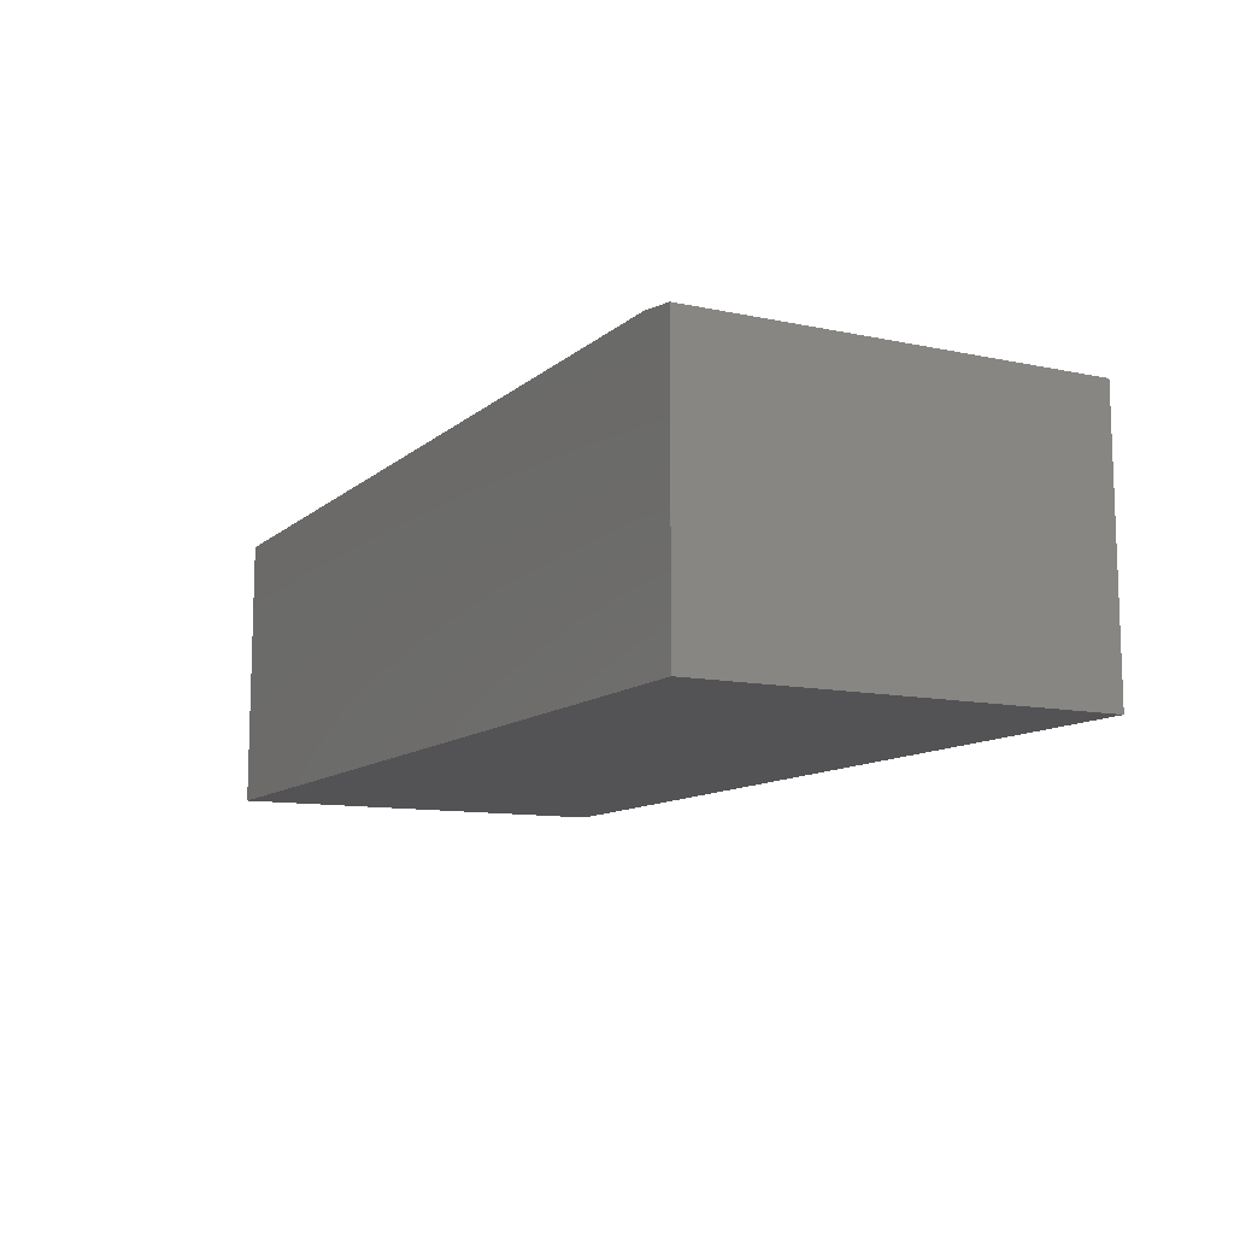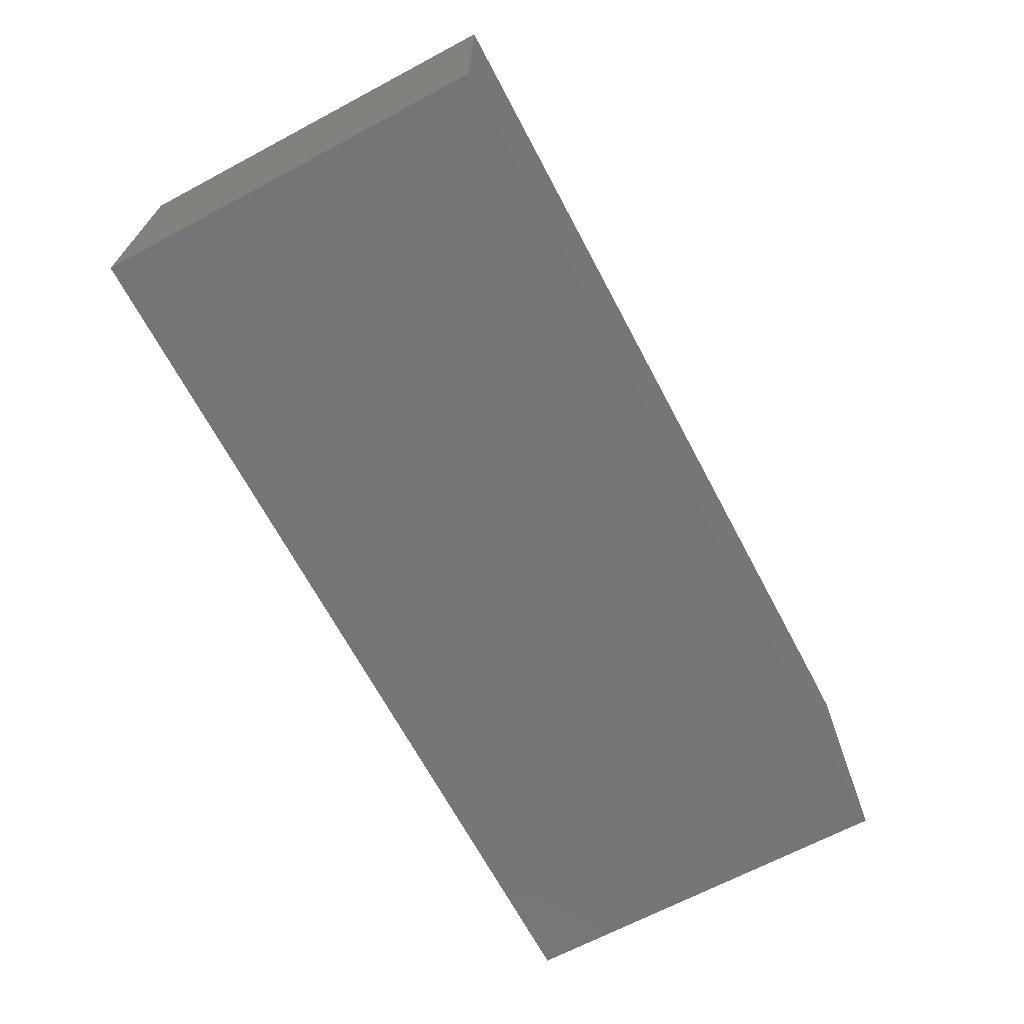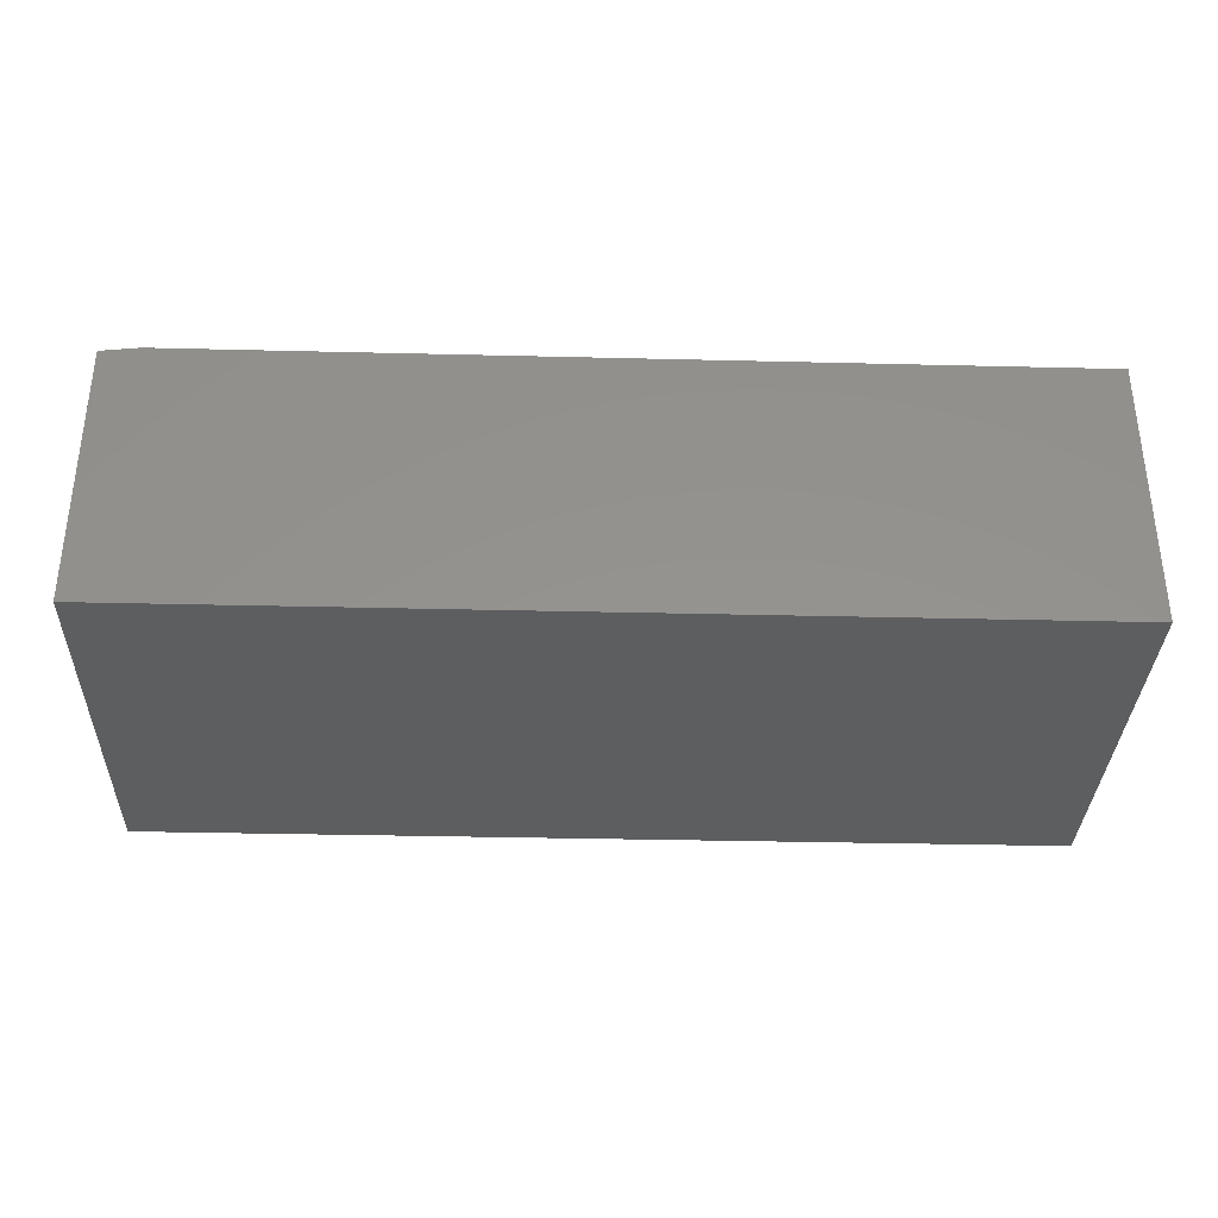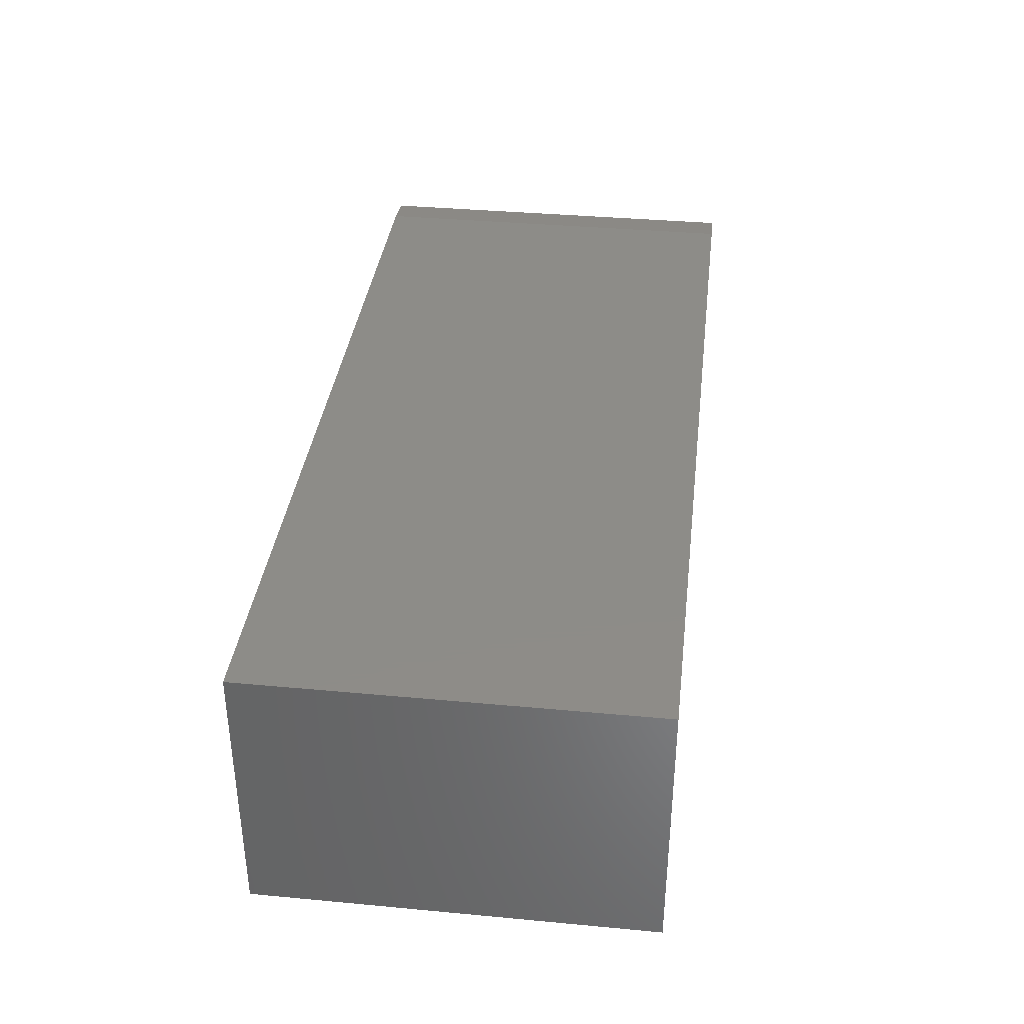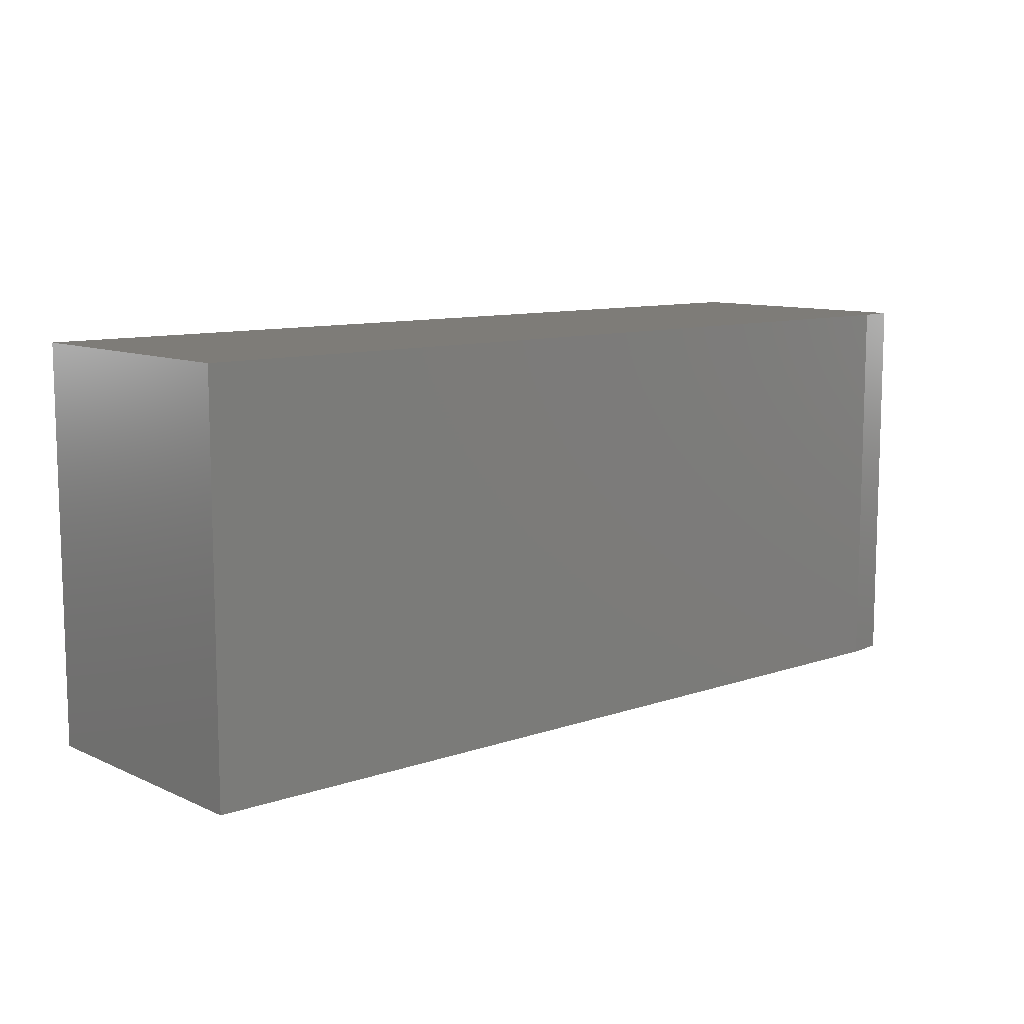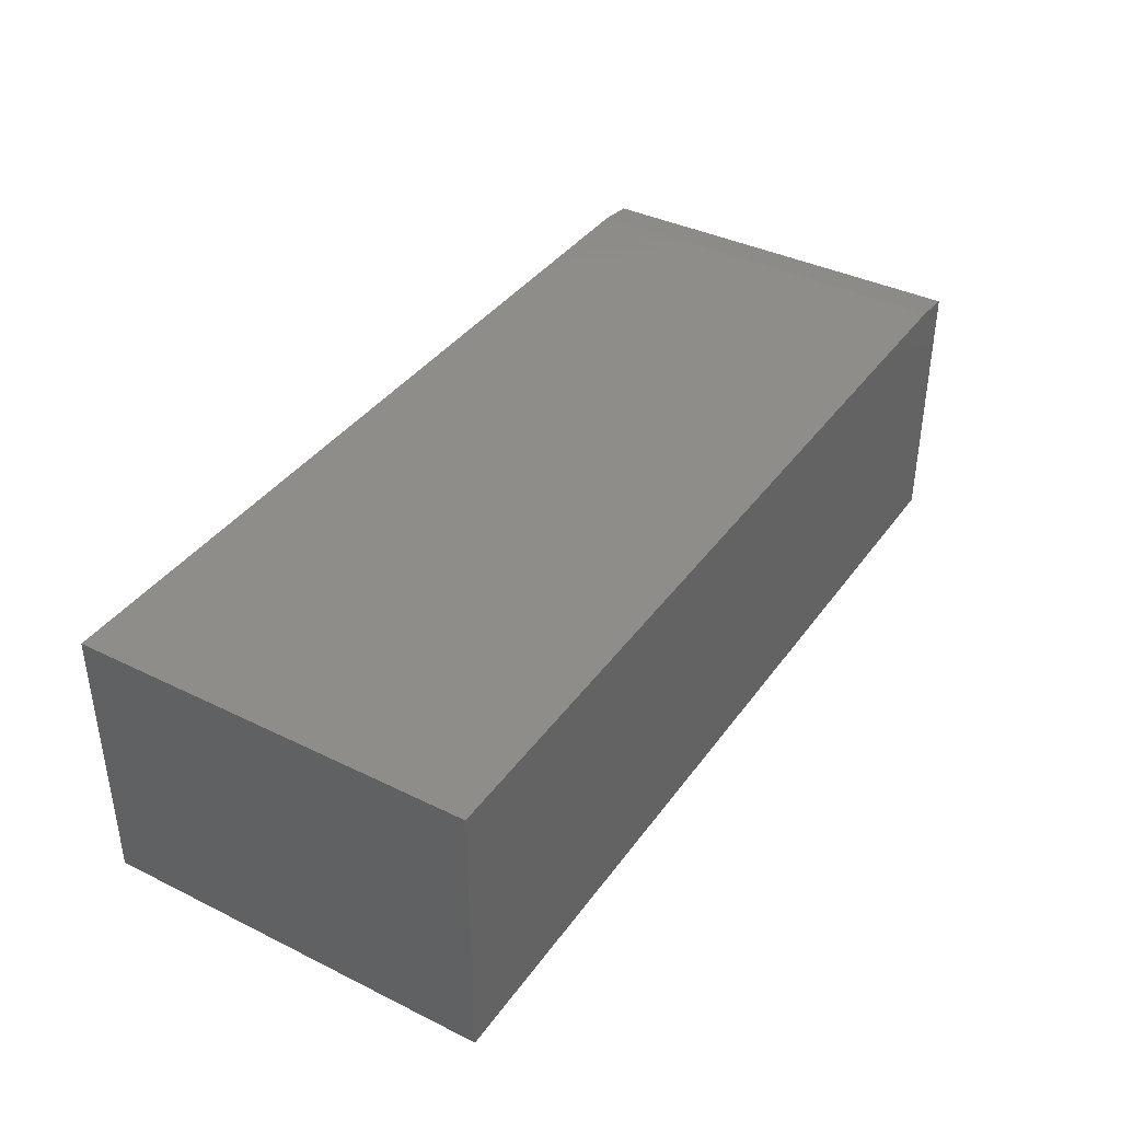
<metadata>
{"format":"stl","ext":"stl","renderer":"f3d","projection":"perspective","resolution":1024,"background":"white","views":[{"elev":-10.8,"azim":-117.6,"up":"+Y"},{"elev":-67.7,"azim":118.0,"up":"+Y"},{"elev":-33.9,"azim":-1.9,"up":"+Y"},{"elev":36.6,"azim":96.9,"up":"+Y"},{"elev":10.0,"azim":138.7,"up":"+Z"},{"elev":38.5,"azim":121.8,"up":"+Y"}]}
</metadata>
<code>
# stl→obj: 10 verts, 16 faces
v -0.6875 6.939e-18 -0.3281
v -0.6875 4.288e-17 0.3192
v 0.75 1.665e-16 -0.3281
v 0.75 2.025e-16 0.3192
v -0.75 -0.4453 0.3192
v -0.75 -0.007812 0.3192
v -0.75 -0.4453 -0.3281
v -0.75 -0.007812 -0.3281
v 0.75 -0.4453 0.3192
v 0.75 -0.4453 -0.3281
f 1 2 3
f 3 2 4
f 5 6 7
f 7 6 8
f 9 4 5
f 5 4 2
f 5 2 6
f 3 10 1
f 1 10 7
f 1 7 8
f 6 2 8
f 8 2 1
f 7 10 5
f 5 10 9
f 10 3 9
f 9 3 4

</code>
